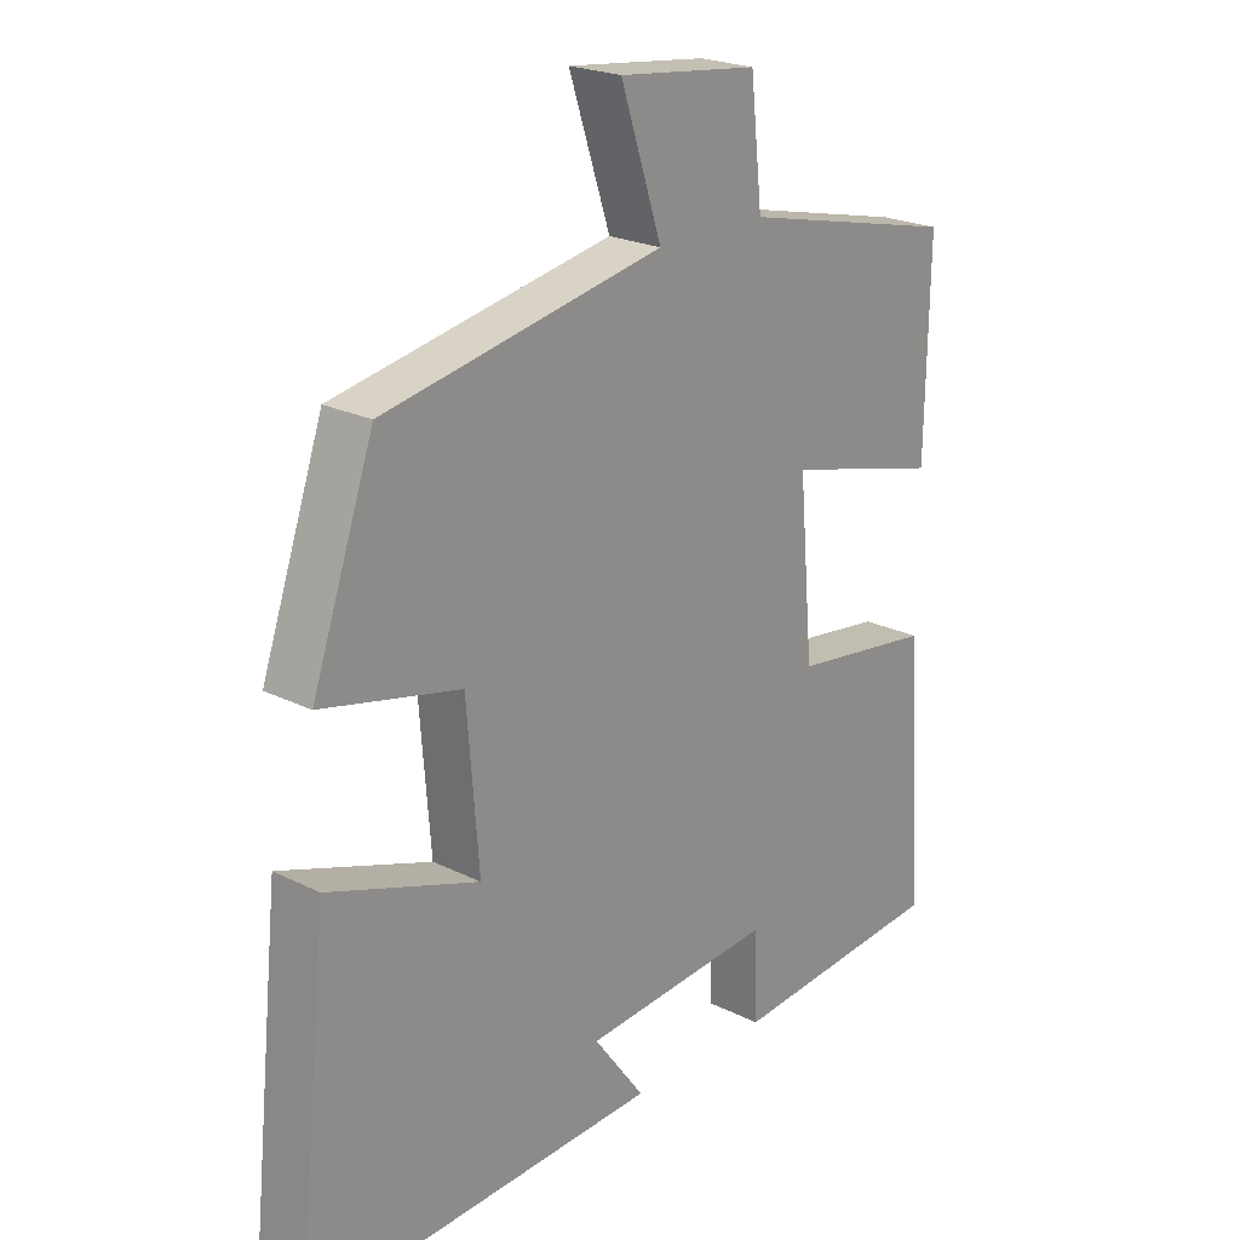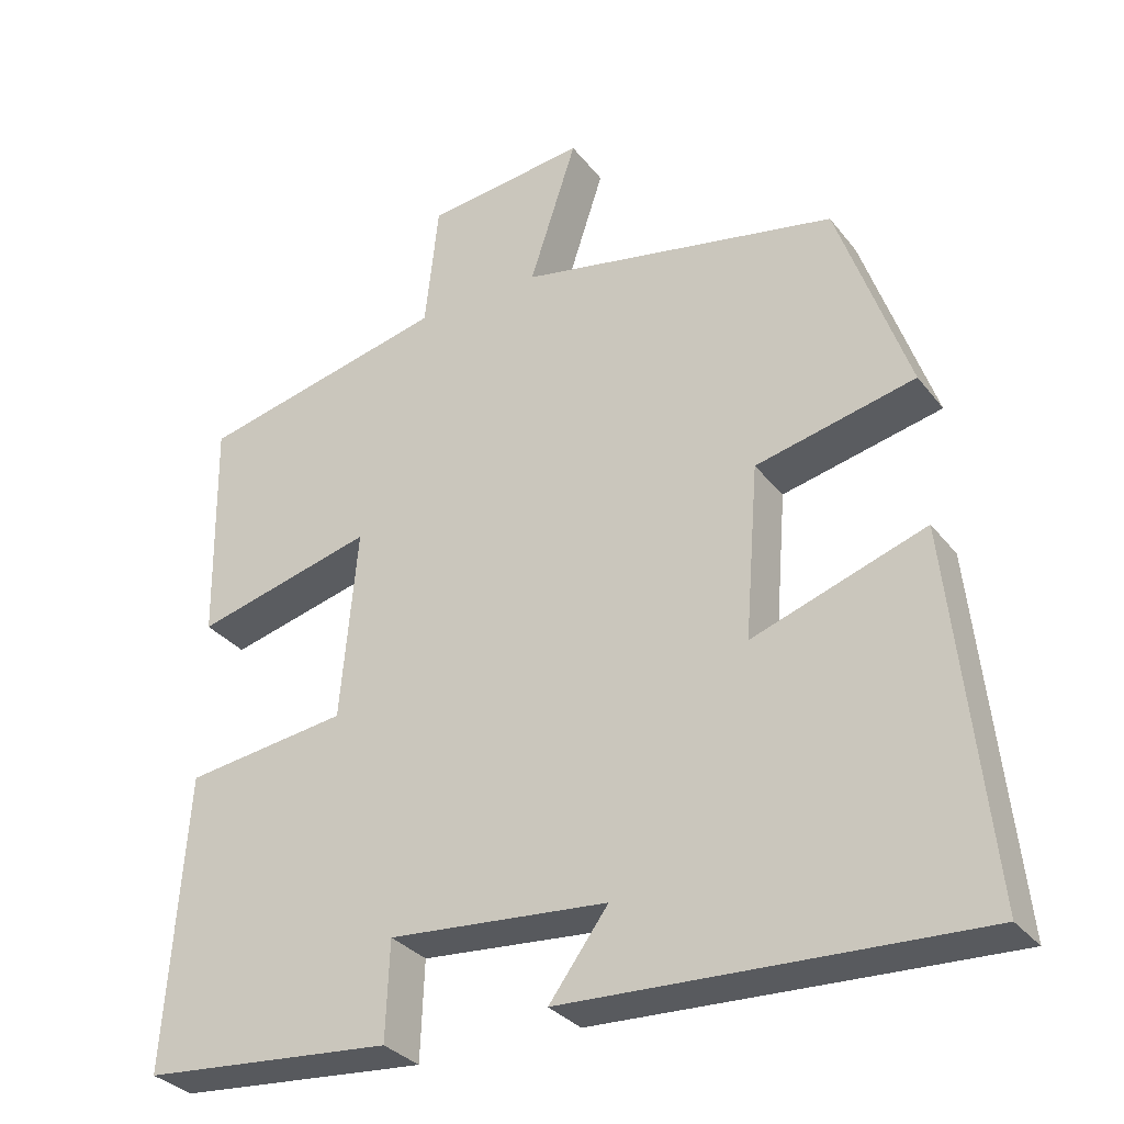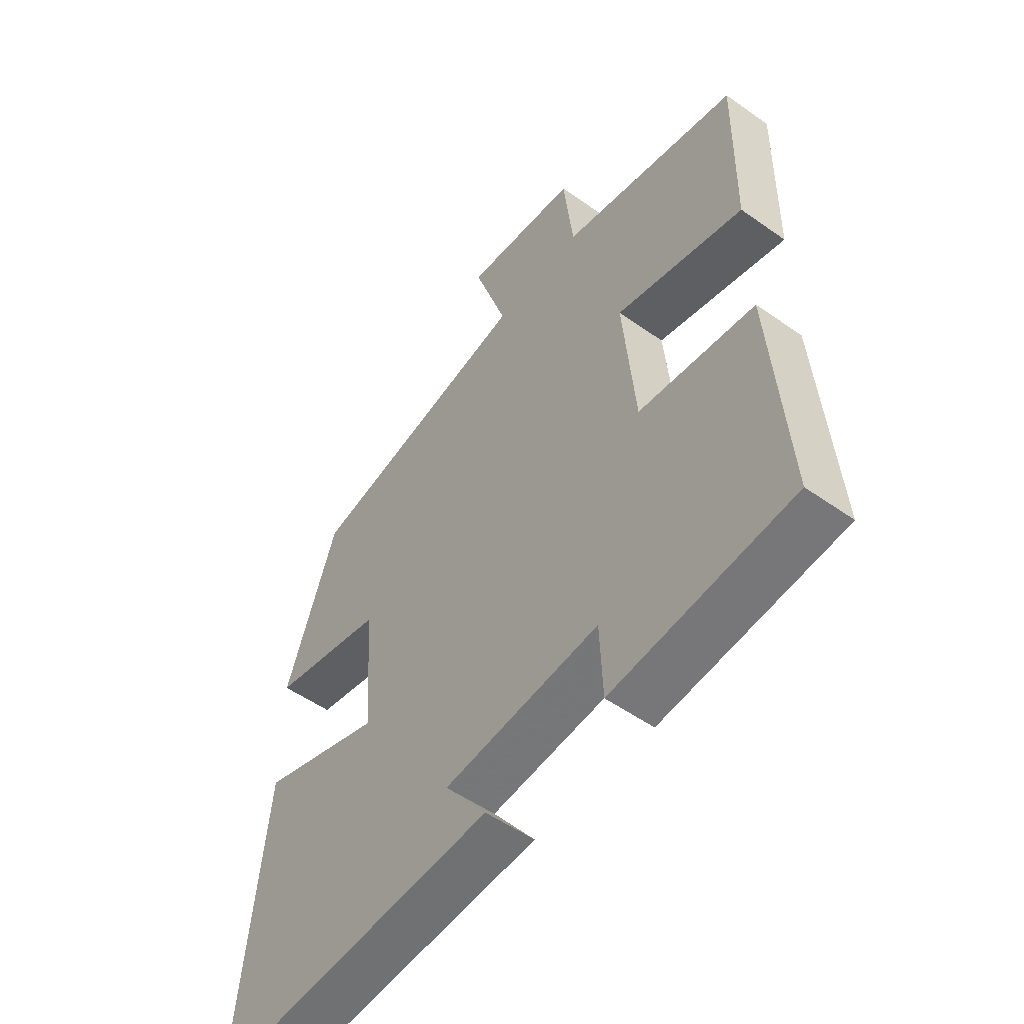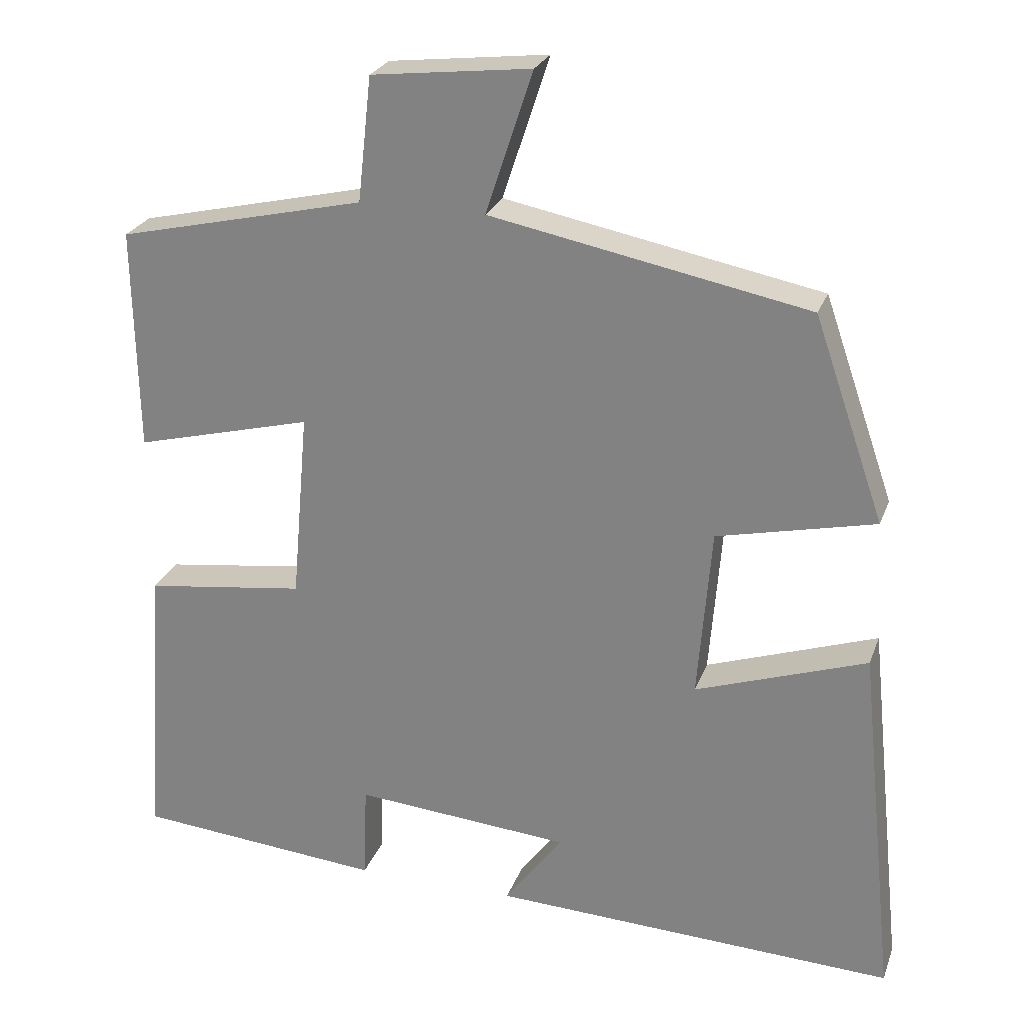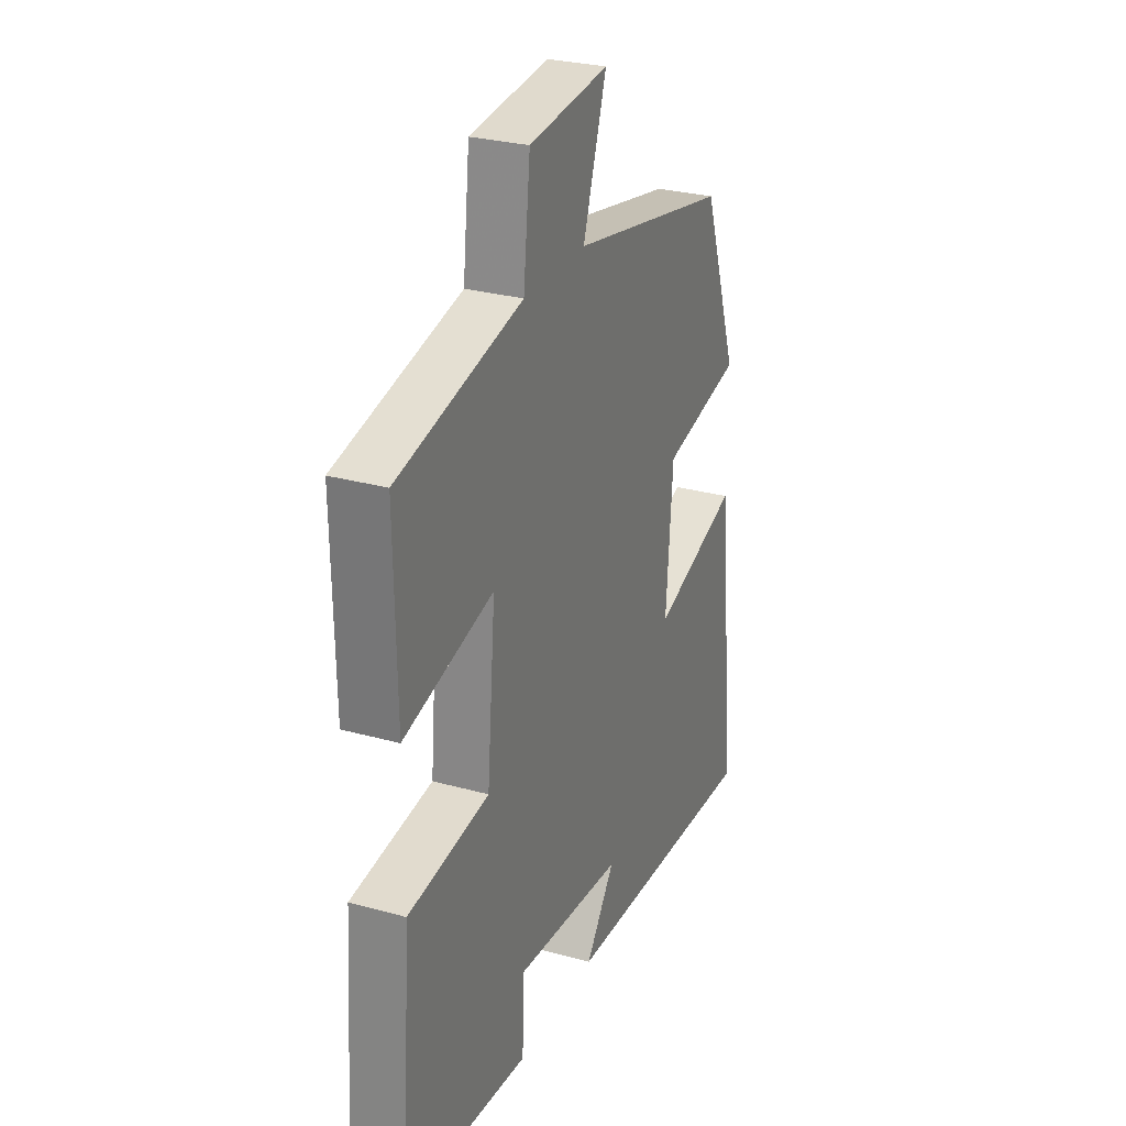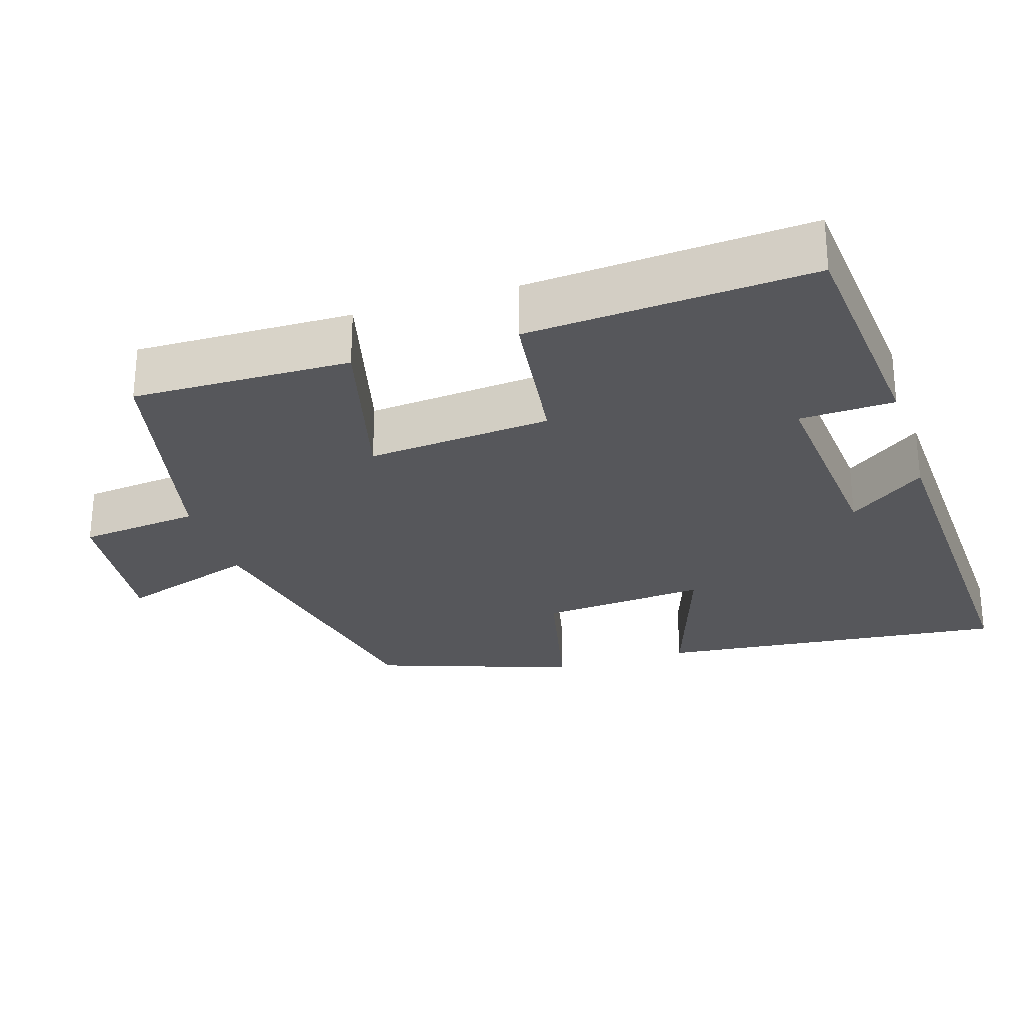
<metadata>
{"format":"obj","ext":"obj","renderer":"f3d","projection":"perspective","resolution":1024,"background":"white","views":[{"elev":22.3,"azim":-49.1,"up":"+Z"},{"elev":-31.8,"azim":-148.7,"up":"+Z"},{"elev":-52.9,"azim":52.8,"up":"+Z"},{"elev":25.2,"azim":-162.6,"up":"+Z"},{"elev":28.0,"azim":112.9,"up":"+Z"},{"elev":-27.2,"azim":107.5,"up":"+Y"}]}
</metadata>
<code>
v -0.55 0.07 -0.524
v -0.5 0.07 -0.046
v -0.274 0.07 -0.123
v -0.292 0.07 0.103
v -0.5 0.07 0.15
v -0.407 0.07 0.418
v 0.012 0.07 0.5
v -0.05 0.07 0.688
v 0.16 0.07 0.664
v 0.178 0.07 0.5
v 0.505 0.07 0.425
v 0.5 0.07 0.13
v 0.265 0.07 0.19
v 0.287 0.07 -0.06
v 0.5 0.07 -0.088
v 0.527 0.07 -0.471
v 0.199 0.07 -0.5
v 0.194 0.07 -0.372
v -0.092 0.07 -0.396
v -0.015 0.07 -0.5
v -0.55 0 -0.524
v -0.5 0 -0.046
v -0.274 0 -0.123
v -0.292 0 0.103
v -0.5 0 0.15
v -0.407 0 0.418
v 0.012 0 0.5
v -0.05 0 0.688
v 0.16 0 0.664
v 0.178 0 0.5
v 0.505 0 0.425
v 0.5 0 0.13
v 0.265 0 0.19
v 0.287 0 -0.06
v 0.5 0 -0.088
v 0.527 0 -0.471
v 0.199 0 -0.5
v 0.194 0 -0.372
v -0.092 0 -0.396
v -0.015 0 -0.5
f 19 20 1 2
f 18 19 2 3
f 15 16 17 18
f 14 15 18 3
f 13 14 3 4
f 10 11 12 13
f 10 13 4 5
f 7 8 9 10
f 5 6 7 10
f 22 21 40 39
f 23 22 39 38
f 38 37 36 35
f 23 38 35 34
f 24 23 34 33
f 33 32 31 30
f 25 24 33 30
f 30 29 28 27
f 30 27 26 25
f 1 21 22 2
f 2 22 23 3
f 3 23 24 4
f 4 24 25 5
f 5 25 26 6
f 6 26 27 7
f 7 27 28 8
f 8 28 29 9
f 9 29 30 10
f 10 30 31 11
f 11 31 32 12
f 12 32 33 13
f 13 33 34 14
f 14 34 35 15
f 15 35 36 16
f 16 36 37 17
f 17 37 38 18
f 18 38 39 19
f 19 39 40 20
f 20 40 21 1

</code>
